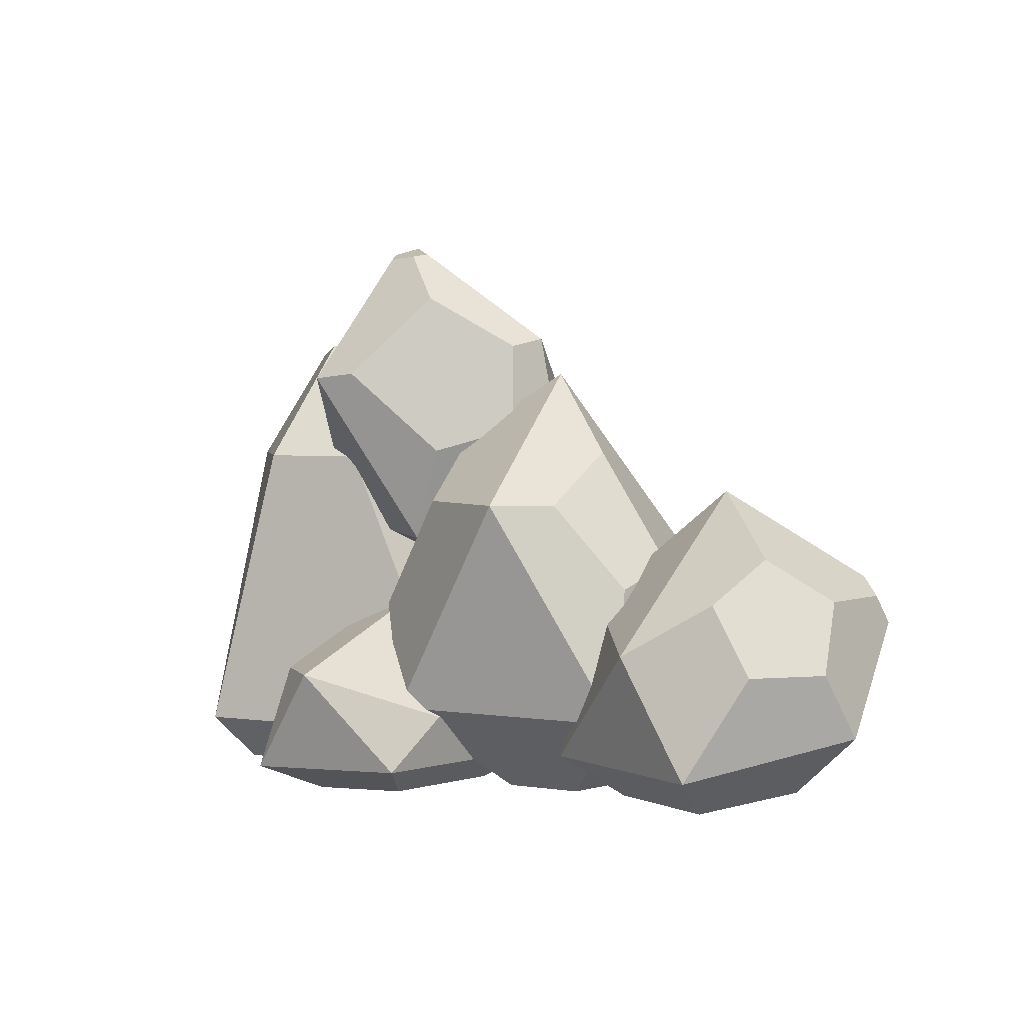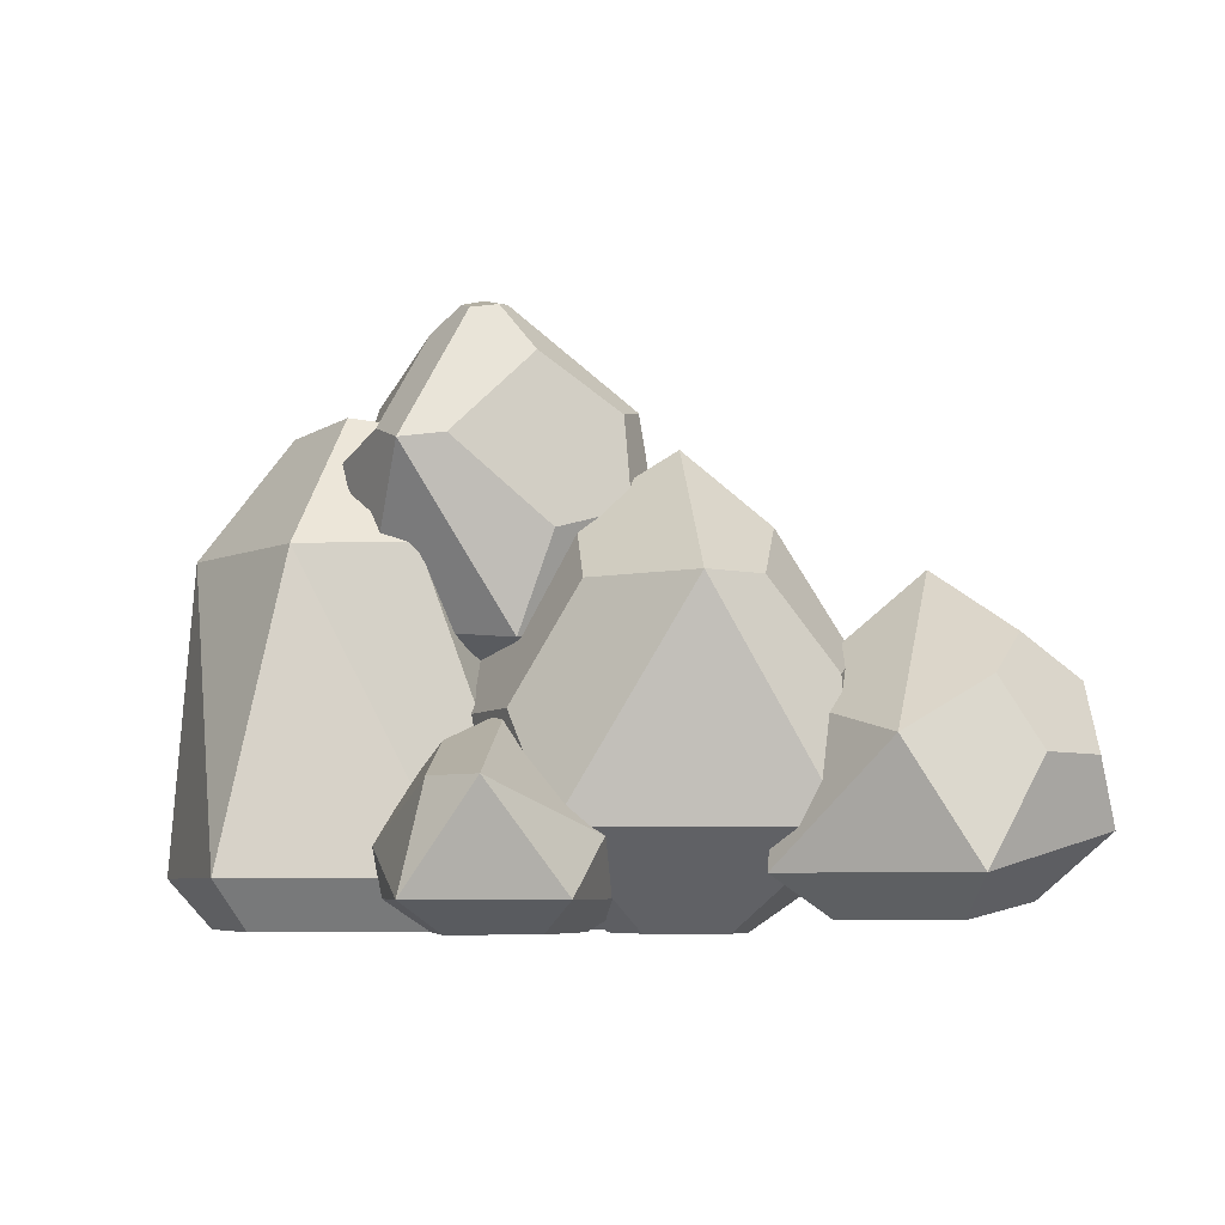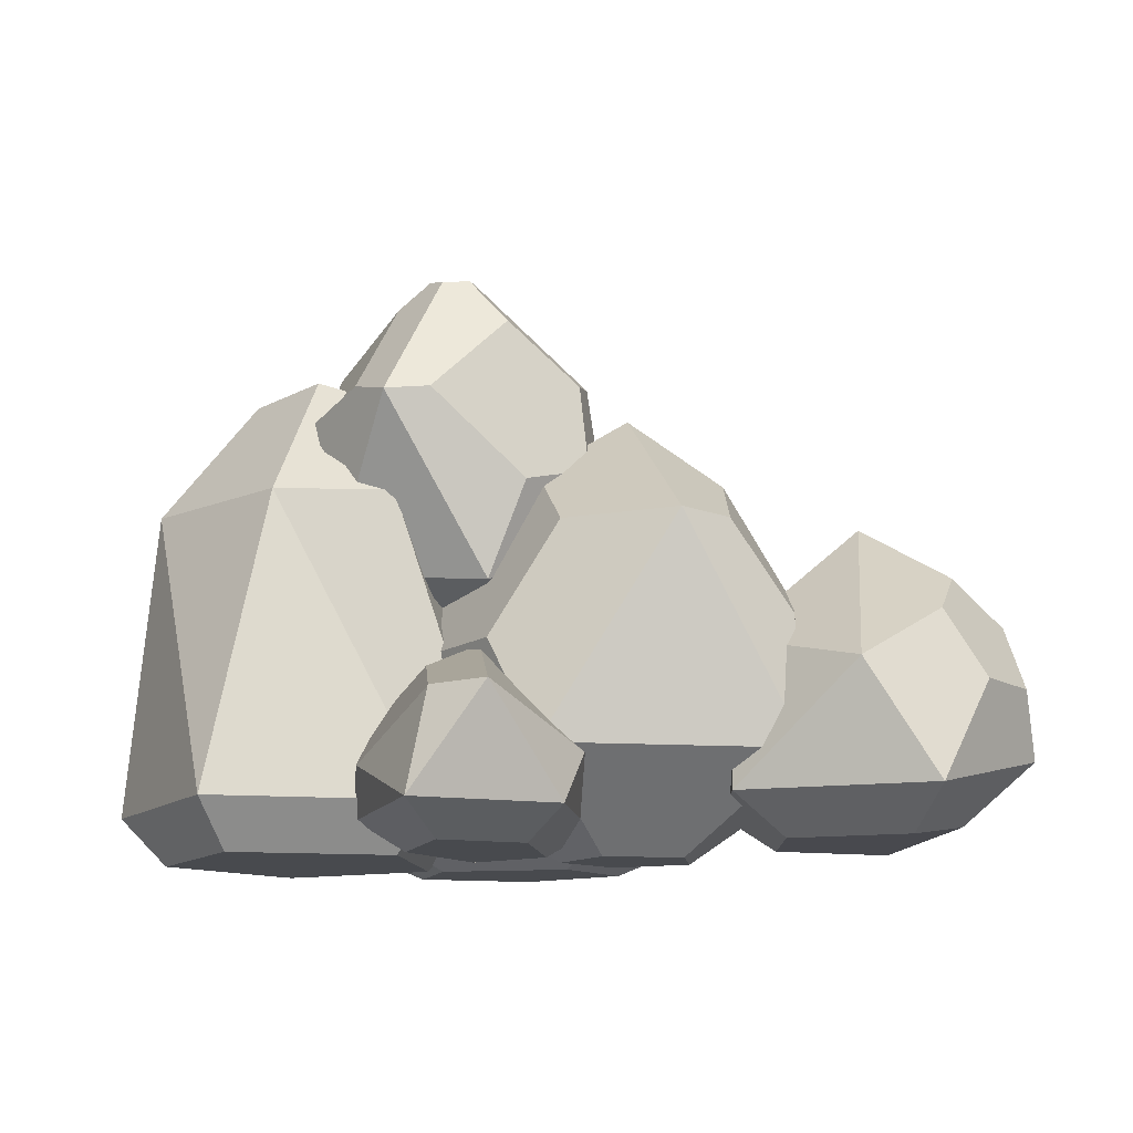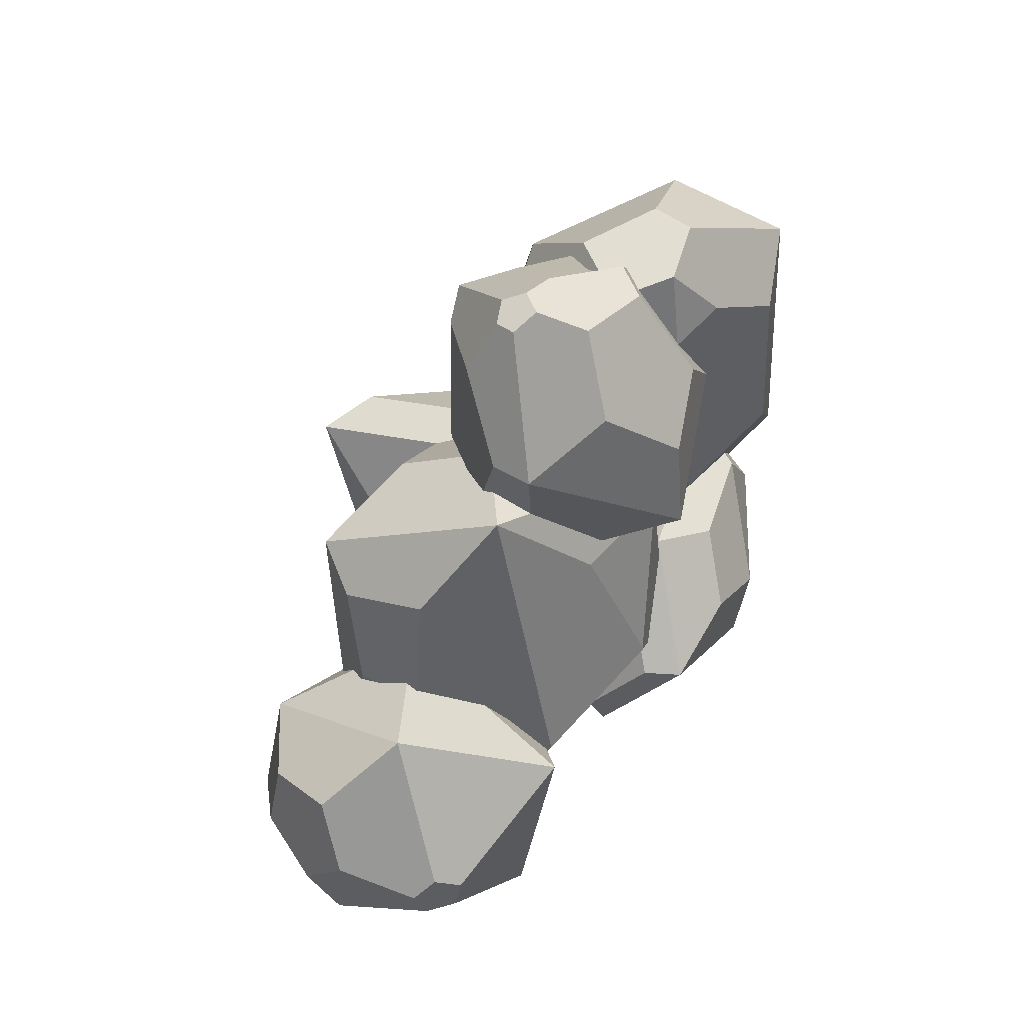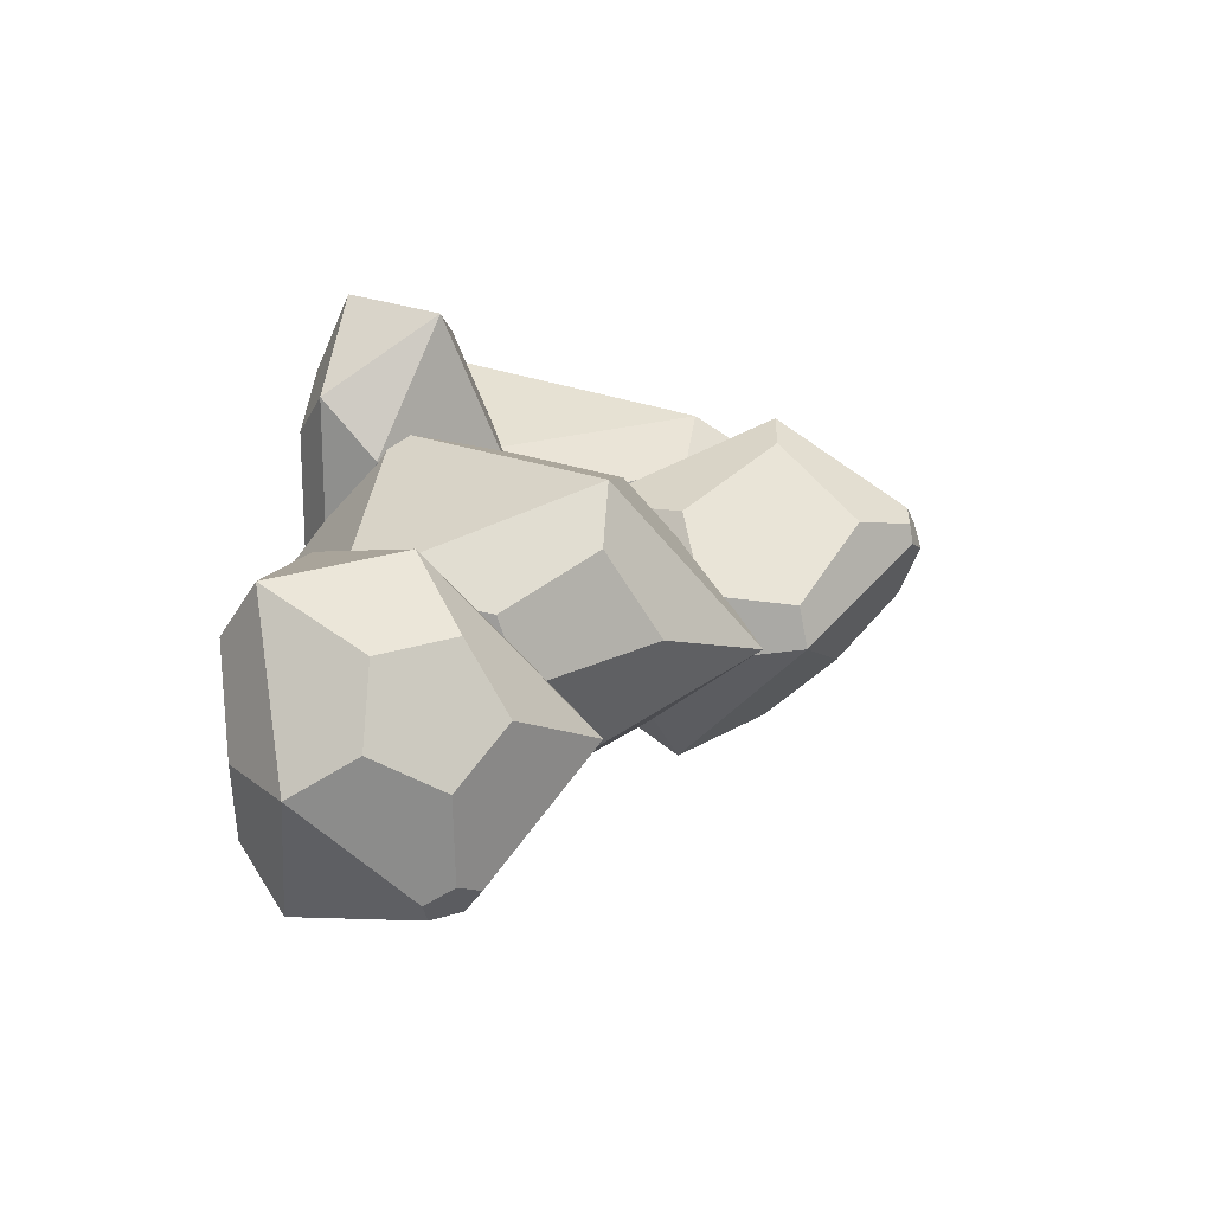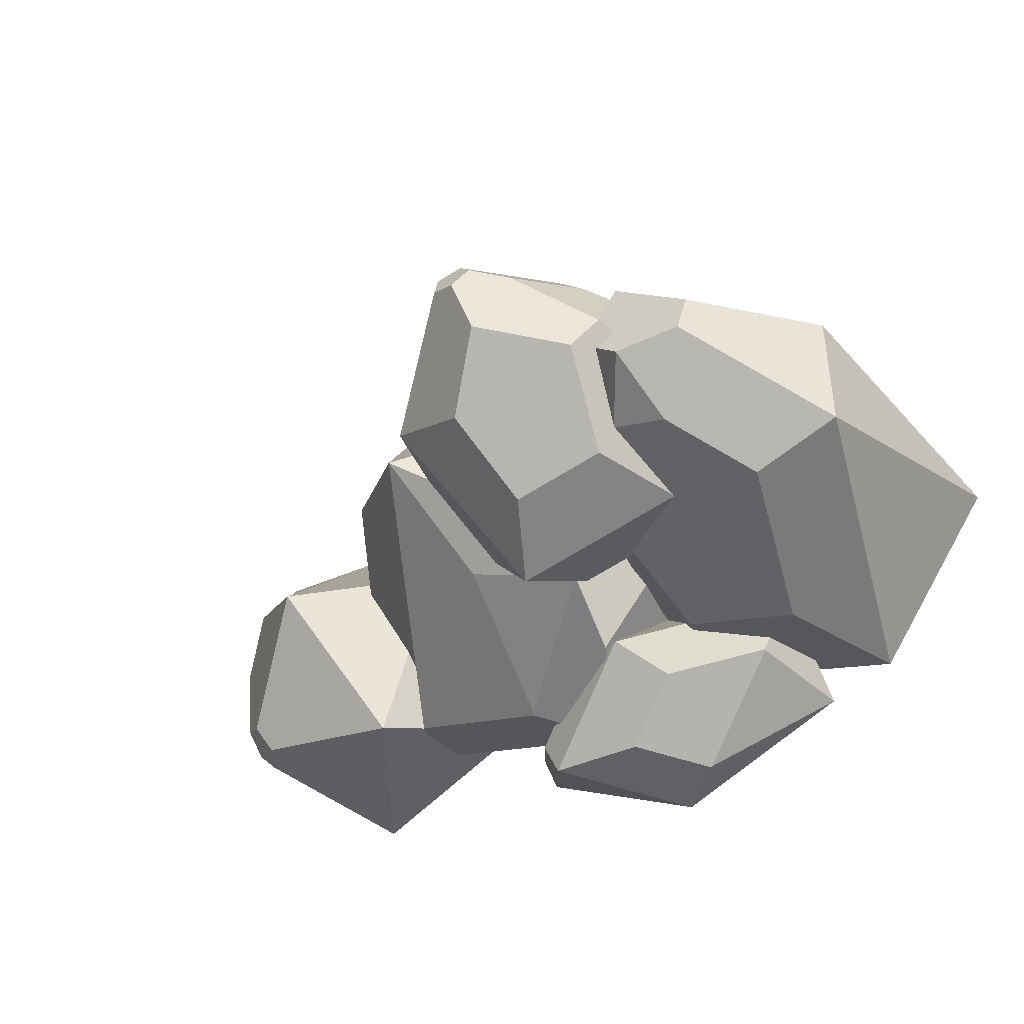
<metadata>
{"format":"obj","ext":"obj","renderer":"f3d","projection":"perspective","resolution":1024,"background":"white","views":[{"elev":3.0,"azim":44.4,"up":"+Y"},{"elev":-6.2,"azim":16.0,"up":"+Y"},{"elev":-13.0,"azim":7.1,"up":"+Y"},{"elev":73.1,"azim":117.3,"up":"+Y"},{"elev":19.5,"azim":96.7,"up":"+Z"},{"elev":-42.1,"azim":-147.2,"up":"+Z"}]}
</metadata>
<code>
o Icosphere
v -1.137 -0.7303 0.5257
v -2.137 -0.7303 0.8506
v -2.755 -0.7303 0
v -2.137 -0.7303 -0.8506
v -1.137 -0.7303 -0.5257
v -1.897 0.7303 0.6172
v -2.584 0.7303 0.1042
v -2.584 0.7303 -0.5257
v -1.329 -0.1018 -0.6655
v -1.899 -0.1018 -0.8506
v -2.154 0.7303 -0.6655
v -1.232 0.7303 -0.366
v -1.069 -0.1533 0.318
v -1.069 -0.1533 -0.318
v -1.232 0.7303 -0.366
v -1.507 1.276 0
v -1.34 0.7303 0.5146
v -1.789 1.399 -0.2205
v -1.588 1.09 -0.366
v -1.865 1.09 -0.456
v -2.525 -0.9624 0
v -2.066 -0.9624 -0.6319
v -1.323 -0.9624 -0.3905
v -1.323 -0.9624 0.3905
v -2.066 -0.9624 0.6319
v -1.571 1.341 0
v -1.789 1.399 -0.2204
v -2.094 1.341 -0.1702
v -2.129 1.298 0.03868
v -1.771 1.341 0.2753
f 1 24 23 5
f 22 21 3 4
f 25 24 1 2
f 23 22 4 5
f 5 9 12 15 14
f 2 1 6
f 3 2 7
f 4 3 8
f 4 8 11 10
f 2 6 7
f 3 7 8
f 1 5 14 13
f 6 17 16 26 30
f 8 7 29 28
f 16 15 12 19 18 27 26
f 5 4 10 9
f 18 20 11 8 28 27
f 13 14 15 16 17
f 1 13 17 6
f 18 19 20
f 9 10 11 20 19 12
f 21 22 23 24 25
f 21 25 2 3
f 26 27 28 29 30
f 7 6 30 29
o Icosphere.001
v 0.5521 -0.5233 0.5257
v -0.6161 -0.5233 0.8506
v -1.338 -0.5233 0
v -0.6161 -0.5233 -0.8506
v 0.5521 -0.5233 -0.5257
v 0.02964 0.5233 0.8506
v -0.2933 1.17 0
v -0.6218 -0.9668 0
v -0.3948 -0.9668 -0.2675
v -0.02744 -0.9668 -0.1653
v -0.02744 -0.9668 0.1653
v -0.3948 -0.9668 0.2675
v -1.242 -0.01852 0.2536
v -0.8681 -0.01852 0.6939
v -0.5338 0.5233 0.6939
v -0.701 0.8582 0.2536
v -1.139 0.5233 -0.01862
v 0.3479 -0.1143 -0.6527
v -0.3638 -0.1143 -0.8506
v -0.2933 1.17 0
v -0.2933 1.17 0
v -0.9784 0.4606 -0.581
v -0.4665 0.6282 -0.4501
v -0.3723 -0.09718 -0.8453
v 0.5062 0.1172 0.402
v 0.4987 0.221 0.07825
v 0.1782 0.7743 0.198
v 0.1782 0.7743 0.198
v 0.2321 0.5233 0.6121
v -0.8762 -0.002407 -0.6889
v -1.239 -0.00241 -0.2616
v -1.139 0.5233 -0.01867
v -0.714 0.8483 -0.2616
v -0.9785 0.4606 -0.581
f 31 41 40 35
f 39 38 33 34
f 42 41 31 32
f 40 39 34 35
f 35 48 51 57 56
f 32 31 36
f 32 36 45 44
f 33 43 47 62 61
f 36 59 58 37
f 46 45 36 37
f 34 33 61 60
f 31 35 56 55
f 58 57 51 50 37
f 33 32 44 43
f 35 34 49 48
f 38 39 40 41 42
f 38 42 32 33
f 43 44 45 46 47
f 50 53 52 64 63 37
f 63 62 47 46 37
f 52 53 54
f 48 49 54 53 50 51
f 55 56 57 58 59
f 31 55 59 36
f 60 61 62 63 64
f 34 60 64 52 54 49
o Icosphere.002
v -0.4726 -0.8177 1.036
v -1.104 -0.8177 1.361
v -1.494 -0.8177 0.5107
v -1.104 -0.8177 -0.3399
v -0.4726 -0.8177 -0.01497
v -0.7551 -0.3228 1.361
v -1.387 -0.3228 -0.01497
v -0.4165 -0.5602 0.7629
v -0.9296 -0.01698 0.5107
v -1.446 -0.5966 0.7456
v -1.037 -0.3228 1.216
v -1.134 -0.1536 0.7456
v -1.387 -0.3228 0.4548
v -0.5509 -0.6807 -0.105
v -1.007 -0.6807 -0.3399
v -1.212 -0.3228 -0.105
v -0.8813 -0.1017 0.2752
v -0.5569 -0.4617 0.3055
v -1.104 -0.8177 1.361
v -1.038 -0.3291 1.218
v -1.442 -0.5994 0.7535
v -1.261 -0.9619 0.5107
v -1.032 -0.9619 0.01096
v -0.6611 -0.9619 0.2019
v -0.6611 -0.9619 0.8196
v -1.032 -0.9619 1.011
f 65 89 88 69
f 87 86 67 68
f 90 89 65 66
f 88 87 68 69
f 65 69 72
f 66 65 70
f 67 66 83 85 74
f 68 67 71
f 68 71 80 79
f 65 72 70
f 76 75 70 73
f 71 77 76 73
f 81 80 71 73
f 72 82 81 73
f 70 72 73
f 69 68 79 78
f 66 70 75 84 83
f 67 74 77 71
f 78 79 80 81 82
f 69 78 82 72
f 83 84 85
f 74 85 84 75 76 77
f 86 87 88 89 90
f 86 90 66 67
o Icosphere.003
v -0.8629 0.7506 -0.7664
v -0.3855 0.5289 -0.1594
v -0.9031 0.3047 0.454
v -1.7 0.388 0.2262
v -1.676 0.6635 -0.528
v -0.4999 1.358 -0.06837
v -1.348 1.151 0.7664
v -1.008 0.1493 0.04104
v -1.393 0.1896 -0.06915
v -1.381 0.3229 -0.434
v -0.9882 0.365 -0.5493
v -0.7572 0.2578 -0.2557
v -1.069 1.142 -0.6217
v -1.505 1.096 -0.4937
v -1.586 1.476 -0.1247
v -1.199 1.758 -0.02453
v -0.9221 1.483 -0.2699
v -0.7191 0.7719 0.4911
v -0.4606 0.8838 0.1848
v -0.5119 1.318 0.1332
v -0.8201 1.567 0.4371
v -1.14 1.173 0.7053
v -1.793 1.219 0.01058
v -1.884 1.065 0.2383
v -1.533 1.237 0.5312
v -1.381 1.696 0.2745
v -1.713 1.421 0.0266
v -1.009 1.812 0.2799
v -1.137 1.851 0.2225
v -1.217 1.816 0.3172
v -1.143 1.782 0.4108
v -1.018 1.796 0.374
f 91 101 100 95
f 99 98 93 94
f 102 101 91 92
f 100 99 94 95
f 92 91 96
f 92 96 110 109
f 94 93 97
f 94 97 115 114
f 95 113 117 105 104
f 116 115 97 121 120
f 106 105 117 116 120 119
f 91 95 104 103
f 93 92 109 108
f 111 110 96 118 122
f 97 112 111 122 121
f 98 99 100 101 102
f 98 102 92 93
f 103 104 105 106 107
f 91 103 107 96
f 108 109 110 111 112
f 93 108 112 97
f 113 114 115 116 117
f 95 94 114 113
f 118 119 120 121 122
f 96 107 106 119 118
o Icosphere.004
v 1.146 -0.7096 0.7307
v 0.2174 -0.7096 0.547
v 0.1053 -0.7096 -0.3926
v 0.9642 -0.7096 -0.7897
v 1.586 -0.534 0.01108
v 0.8037 -0.1522 0.7715
v 0.2034 0.0347 0.261
v 0.4702 0.09535 -0.7307
v 0.808 0.5929 0
v 1.365 -0.225 0.5272
v 1.549 -0.225 0.1984
v 1.466 0.09535 0.0187
v 1.231 0.2933 0.2364
v 1.169 0.09535 0.5506
v 1.433 -0.0373 -0.4726
v 1.327 -0.0373 -0.587
v 1.246 0.09535 -0.5773
v 1.301 0.1773 -0.4569
v 1.417 0.09535 -0.3922
v 0.3779 -0.9026 -0.2403
v 0.9036 -0.9026 -0.4833
v 1.246 -0.8283 0.006237
v 1.015 -0.9026 0.4472
v 0.4465 -0.9026 0.3348
f 123 145 144 127
f 143 142 125 126
f 146 145 123 124
f 144 143 126 127
f 124 123 128
f 125 124 129
f 126 125 130
f 126 130 139 138
f 127 137 141 134 133
f 124 128 129
f 125 129 130
f 140 139 130 131
f 123 127 133 132
f 129 128 131
f 130 129 131
f 135 134 141 140 131
f 128 136 135 131
f 132 133 134 135 136
f 123 132 136 128
f 137 138 139 140 141
f 127 126 138 137
f 142 143 144 145 146
f 142 146 124 125
o Icosphere.005
v -1.48 -0.8177 -0.2351
v -1.769 -0.8177 -0.8838
v -0.8981 -0.8177 -1.226
v -0.07053 -0.8177 -0.7888
v -0.4302 -0.8177 -0.1764
v -1.789 -0.3228 -0.5352
v -0.3792 -0.3228 -1.089
v -1.21 -0.5602 -0.1638
v -0.9296 -0.01698 -0.662
v -1.135 -0.5966 -1.191
v -1.628 -0.3228 -0.8088
v -1.153 -0.1536 -0.879
v -0.8482 -0.3228 -1.115
v -0.336 -0.6807 -0.2495
v -0.07593 -0.6807 -0.6923
v -0.2991 -0.3228 -0.9093
v -0.6971 -0.1017 -0.6006
v -0.7455 -0.4617 -0.2785
v -1.769 -0.8177 -0.8838
v -1.63 -0.3291 -0.8098
v -1.143 -0.5994 -1.187
v -0.9111 -0.9619 -0.9934
v -0.4249 -0.9619 -0.7365
v -0.6362 -0.9619 -0.3767
v -1.253 -0.9619 -0.4112
v -1.423 -0.9619 -0.7923
f 147 171 170 151
f 169 168 149 150
f 172 171 147 148
f 170 169 150 151
f 147 151 154
f 148 147 152
f 149 148 165 167 156
f 150 149 153
f 150 153 162 161
f 147 154 152
f 158 157 152 155
f 153 159 158 155
f 163 162 153 155
f 154 164 163 155
f 152 154 155
f 151 150 161 160
f 148 152 157 166 165
f 149 156 159 153
f 160 161 162 163 164
f 151 160 164 154
f 165 166 167
f 156 167 166 157 158 159
f 168 169 170 171 172
f 168 172 148 149

</code>
